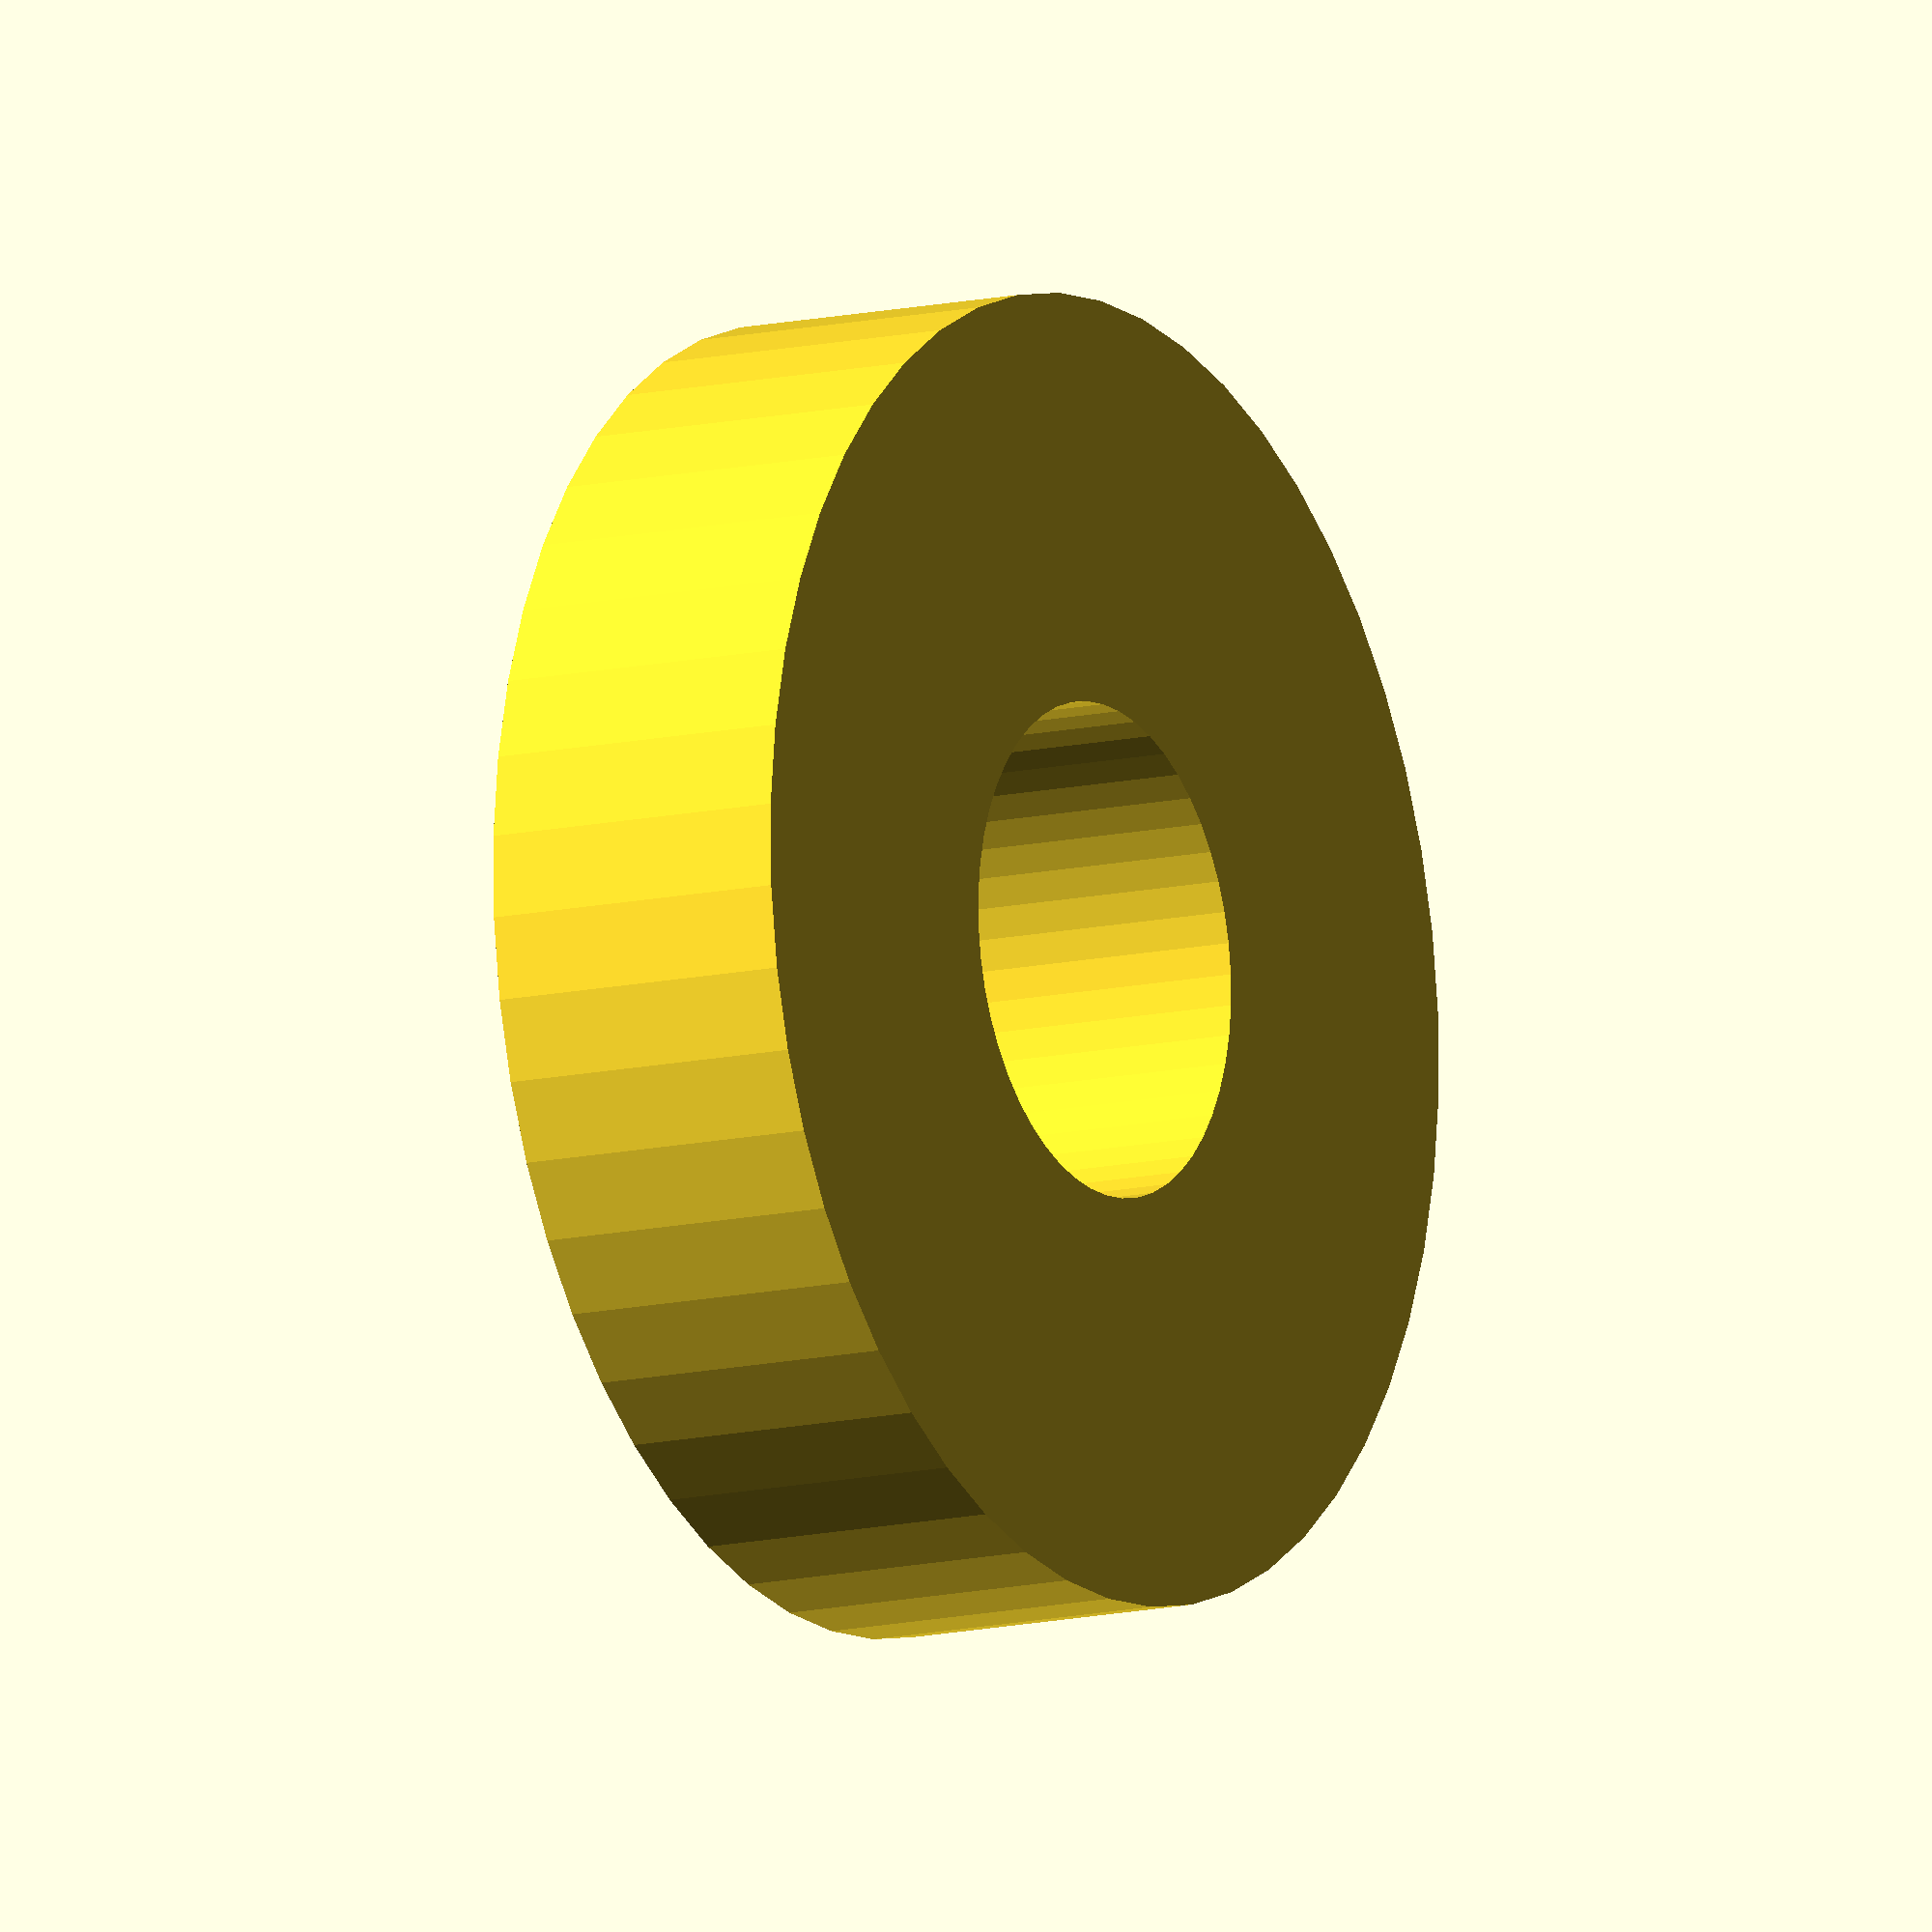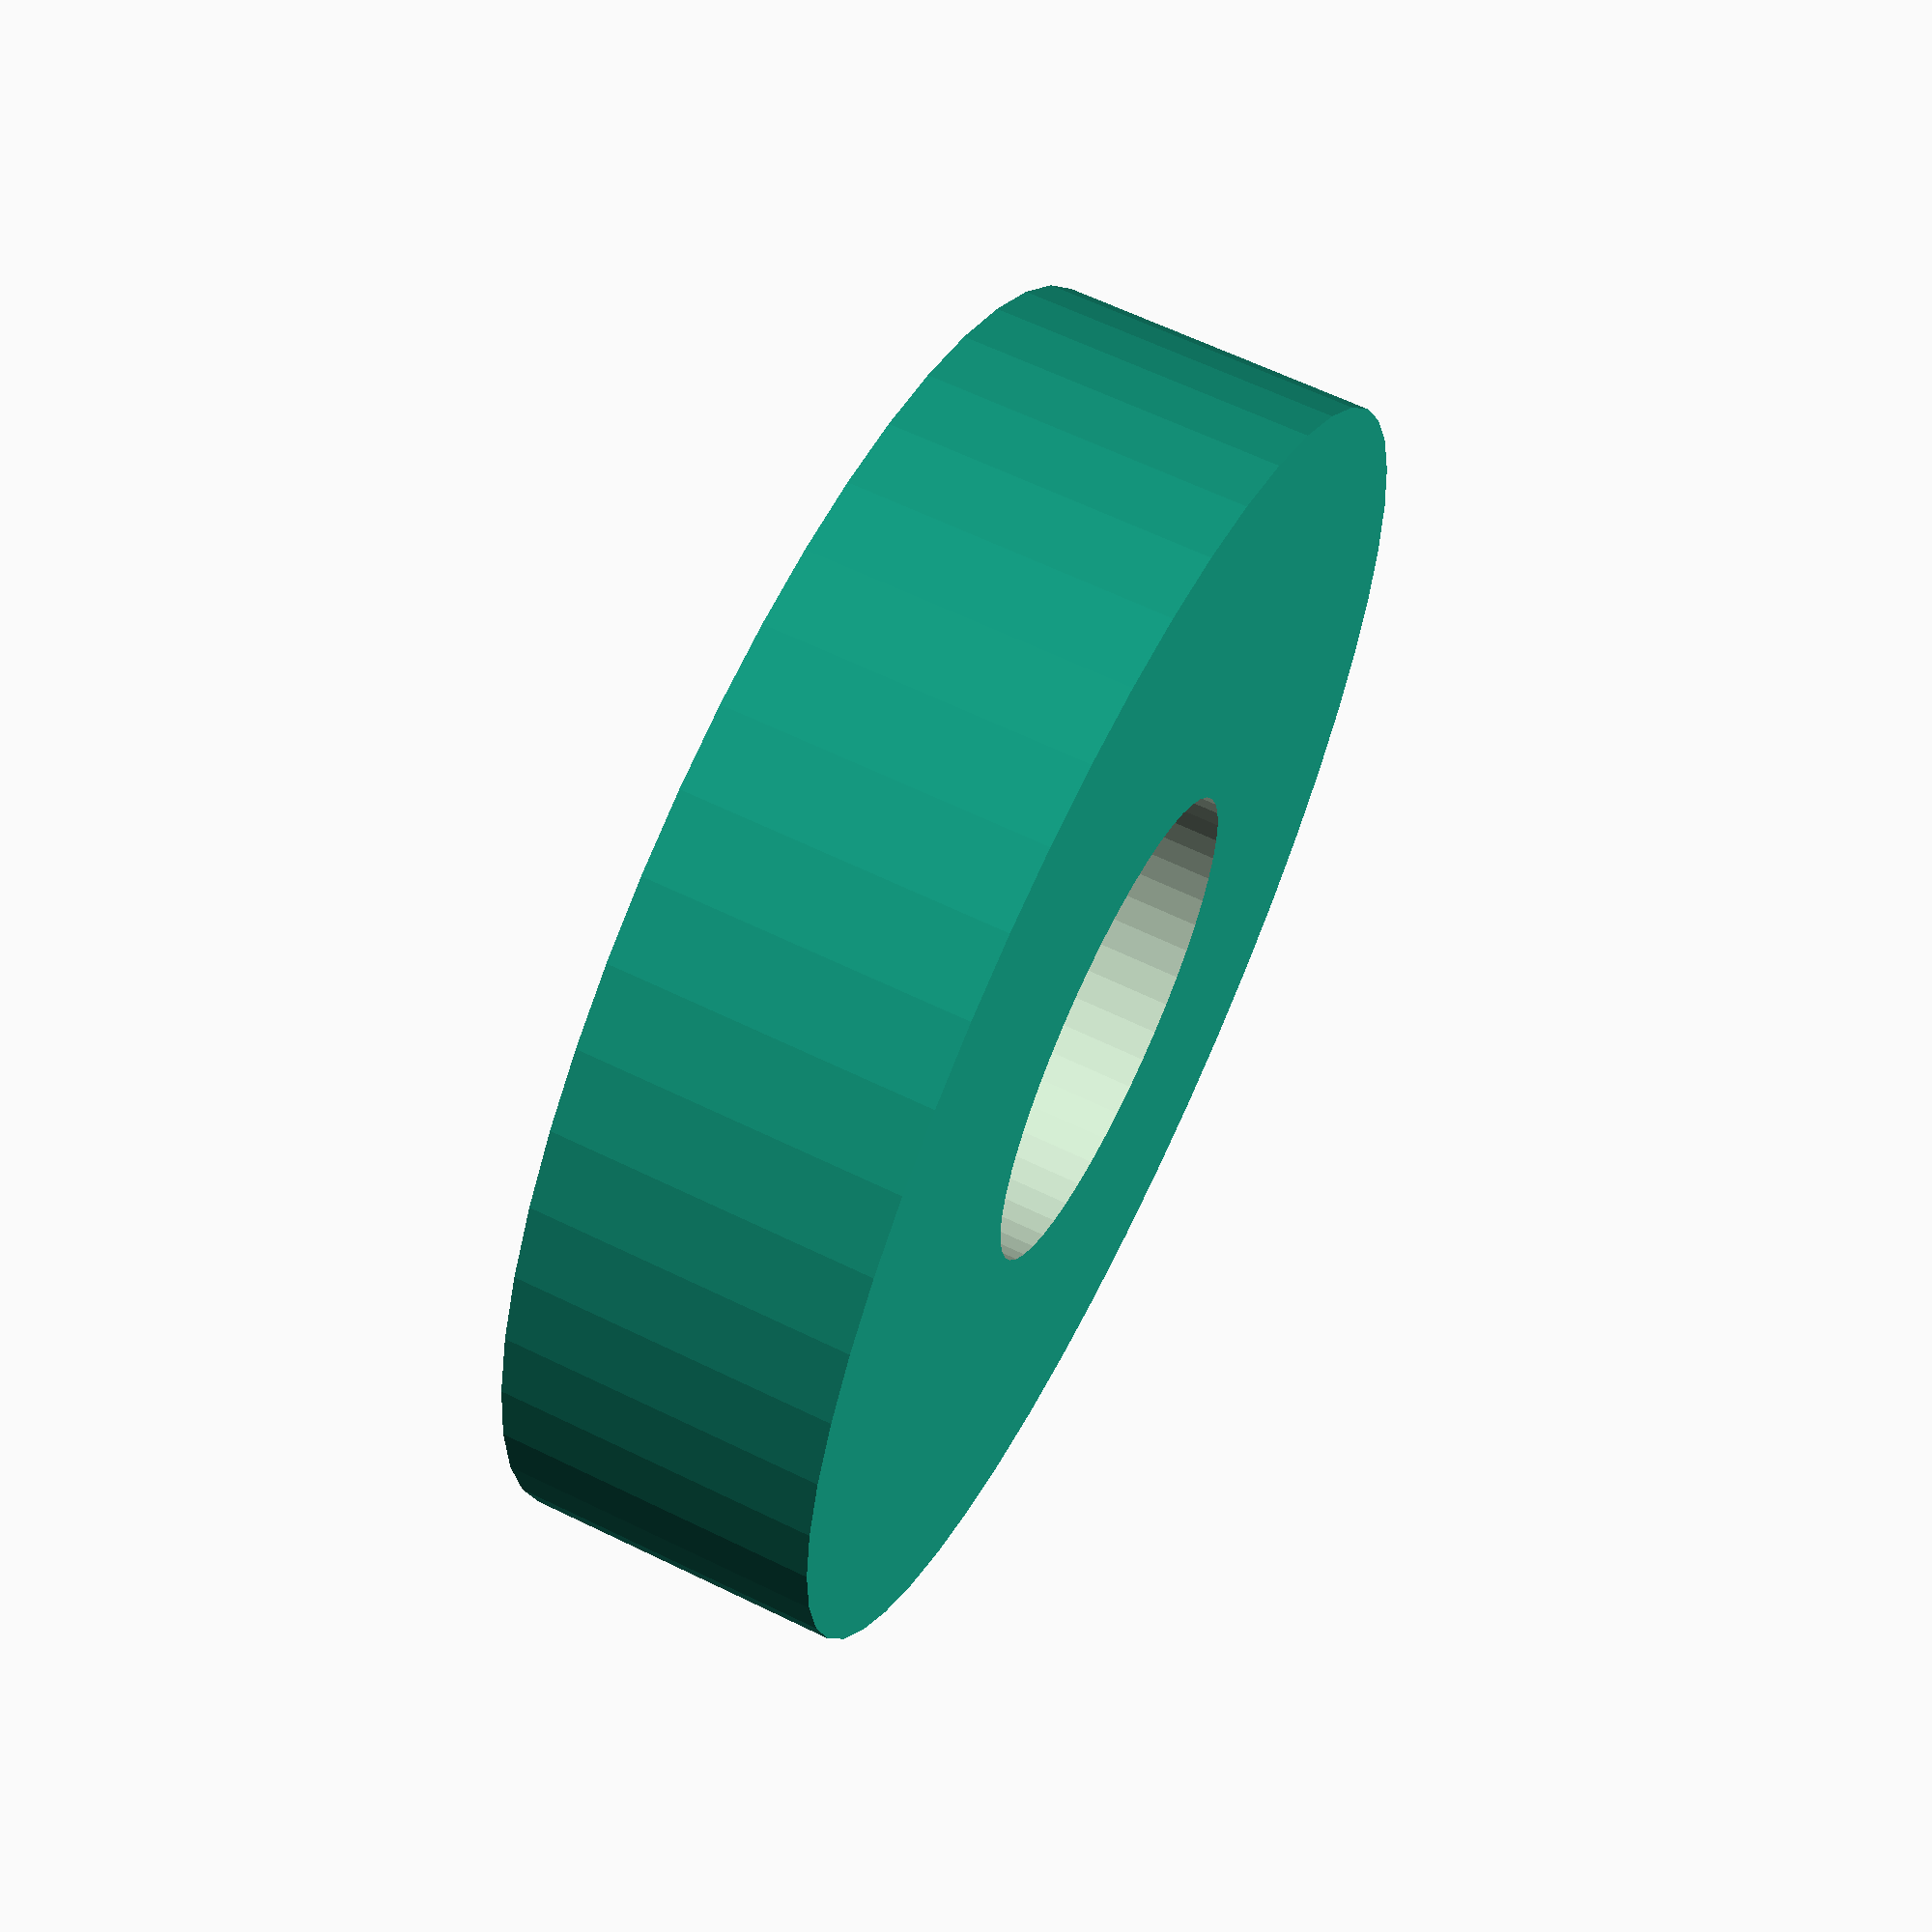
<openscad>
$fn = 50;


difference() {
	union() {
		translate(v = [0, 0, -4.5000000000]) {
			cylinder(h = 9, r = 18.5000000000);
		}
	}
	union() {
		translate(v = [0, 0, -100.0000000000]) {
			cylinder(h = 200, r = 7);
		}
	}
}
</openscad>
<views>
elev=11.5 azim=290.9 roll=300.4 proj=o view=solid
elev=117.3 azim=327.3 roll=63.7 proj=p view=wireframe
</views>
